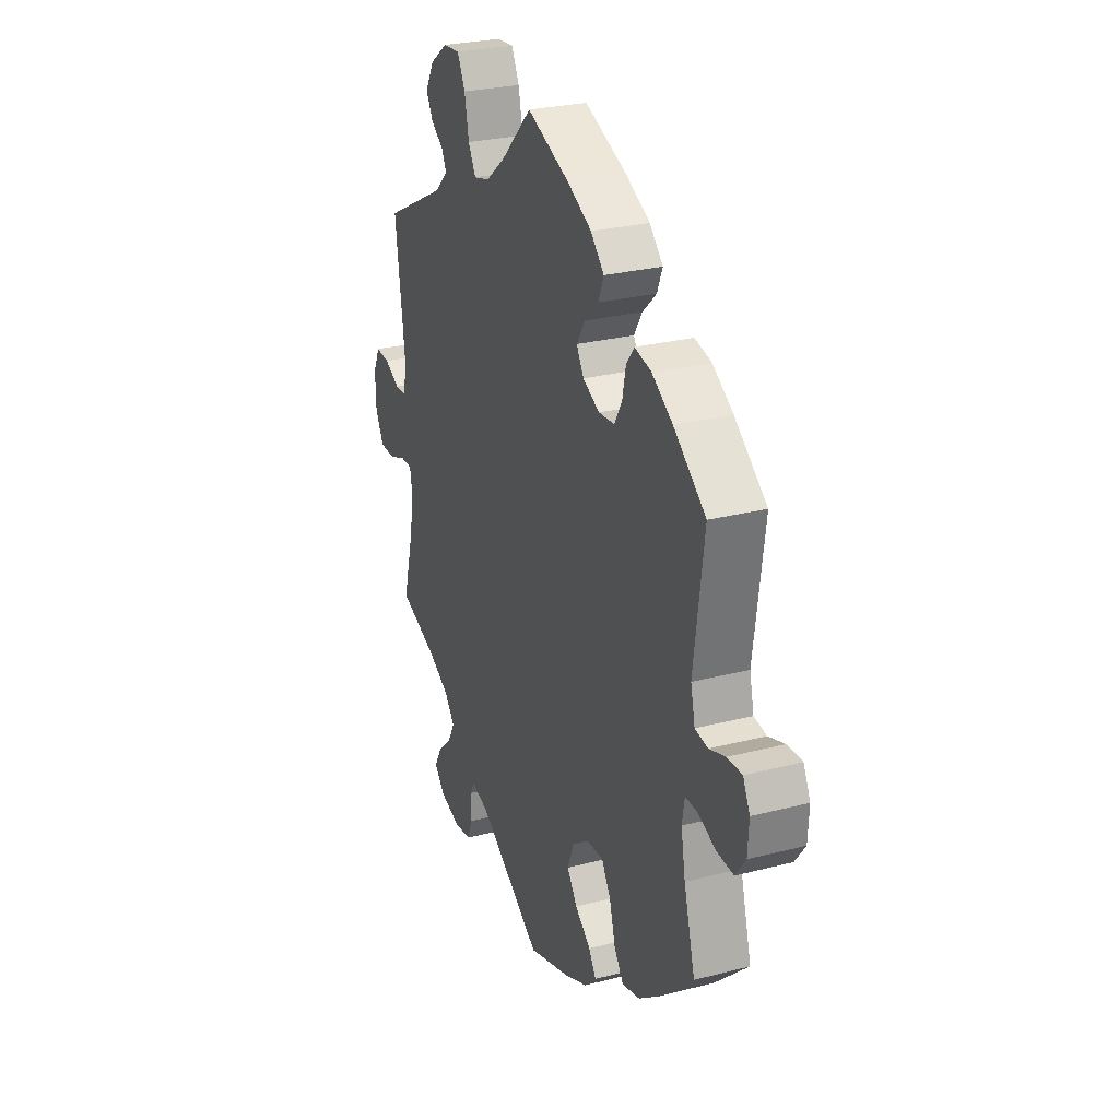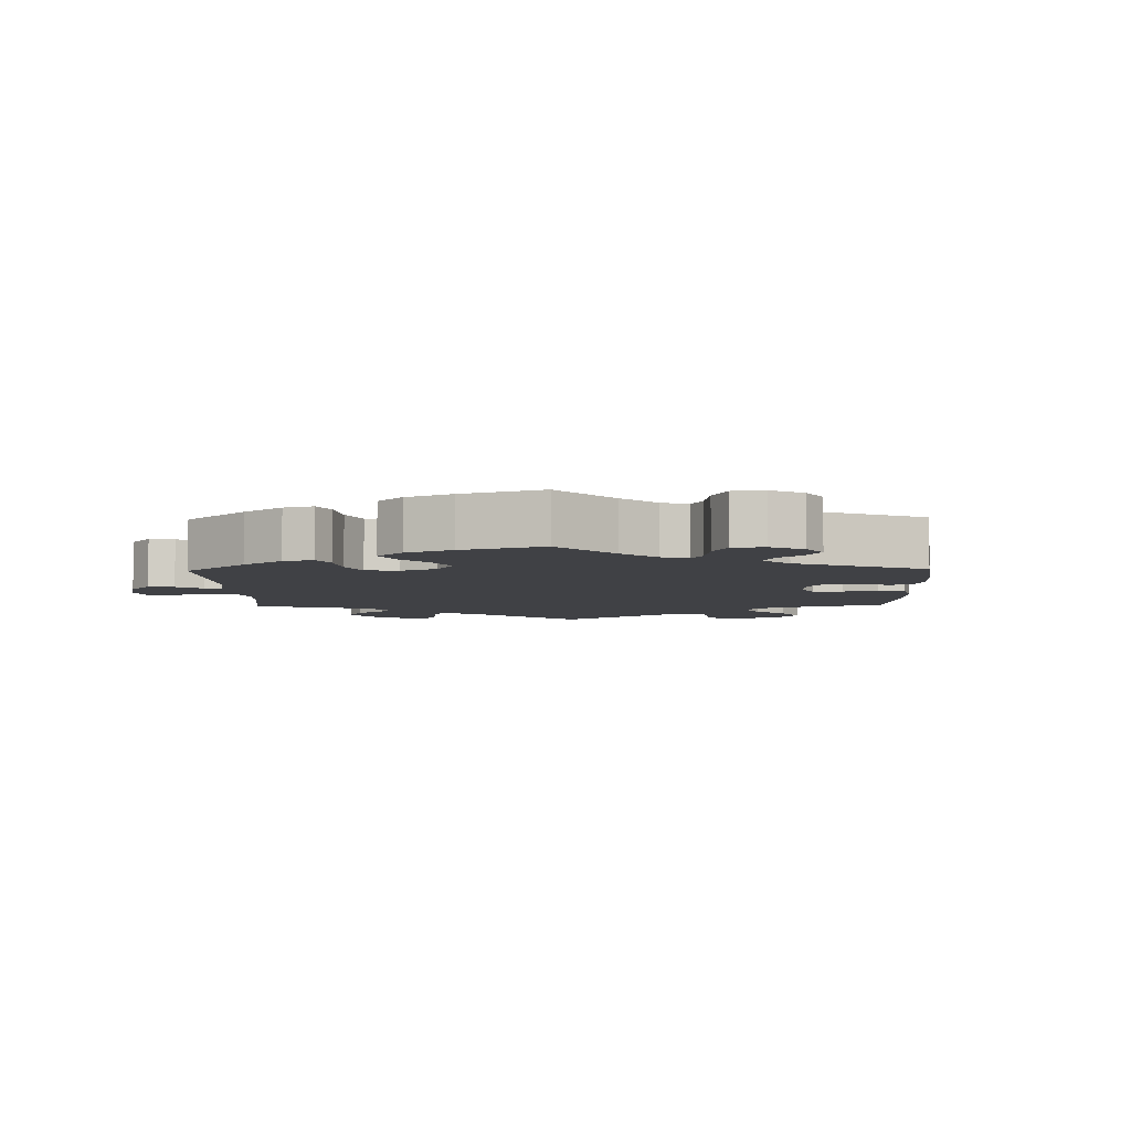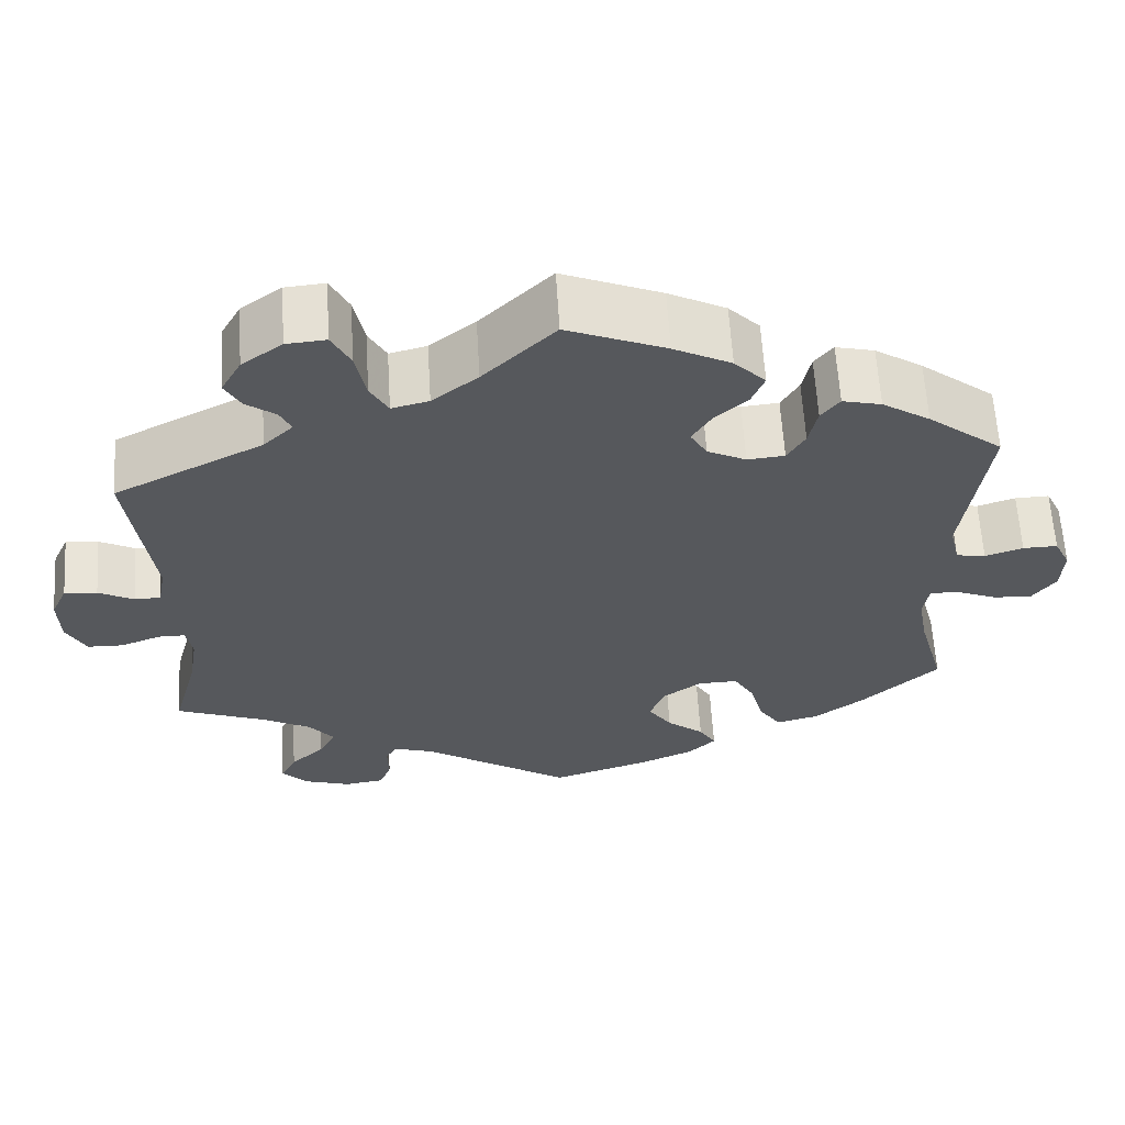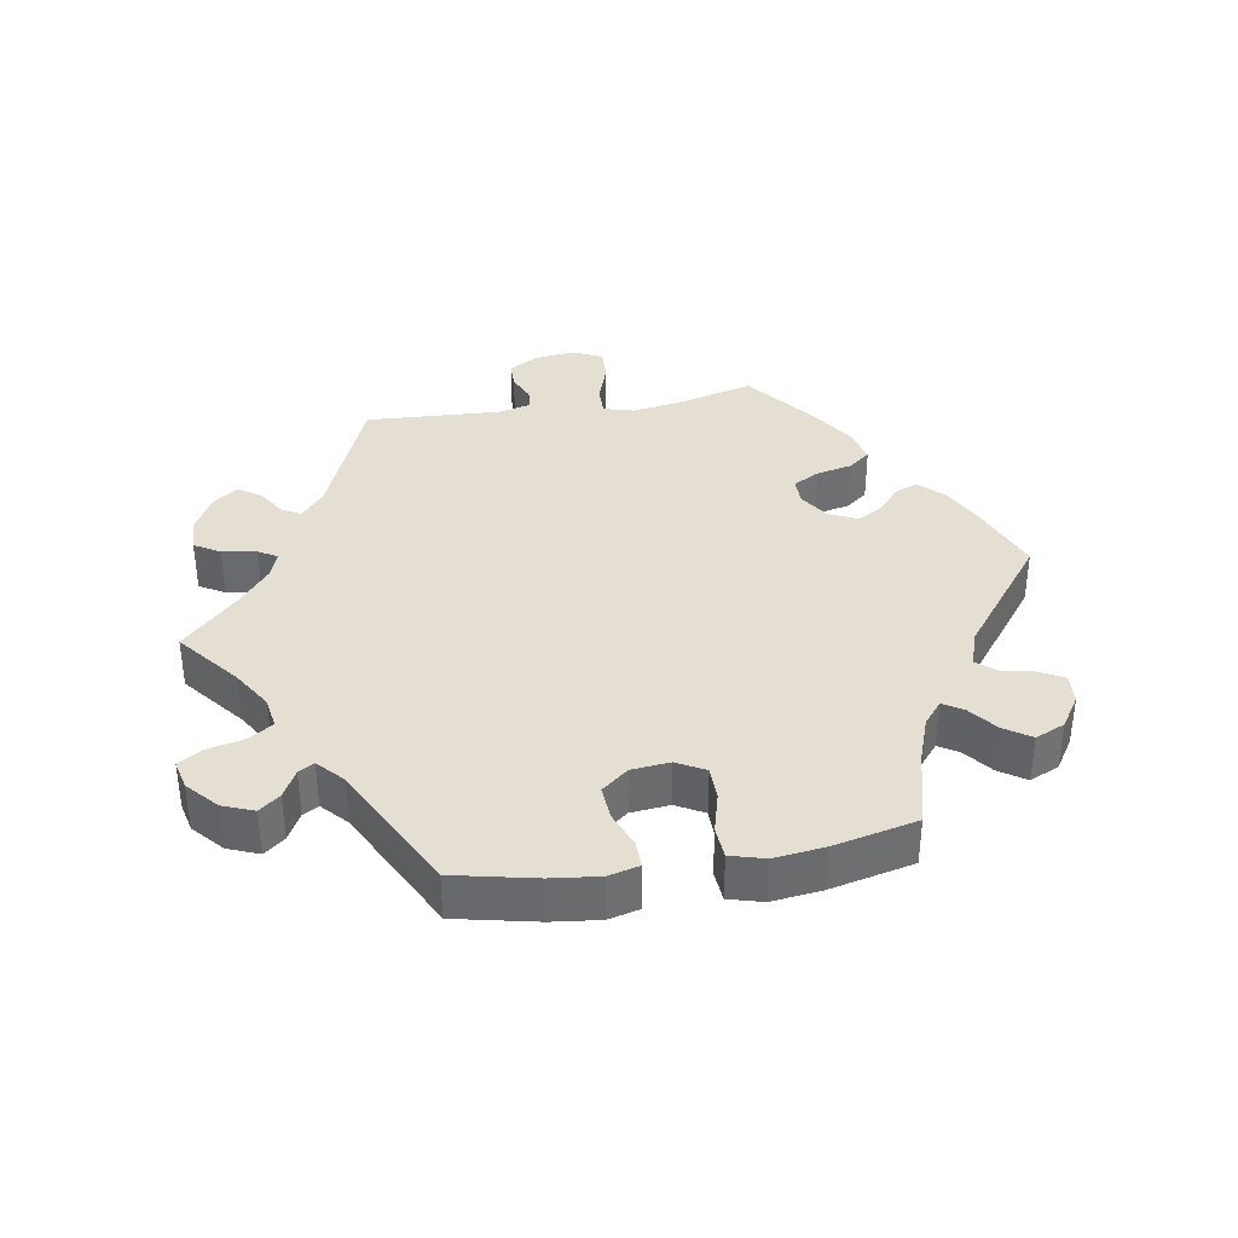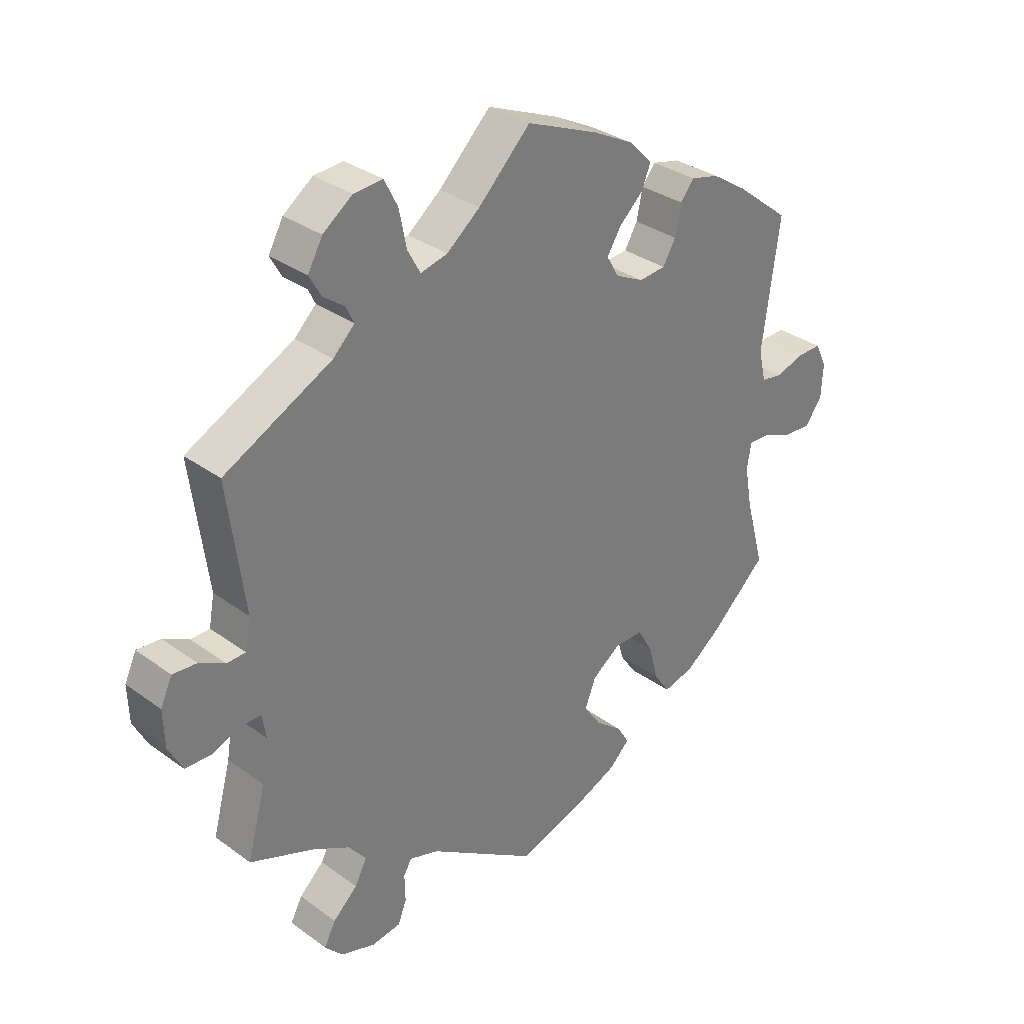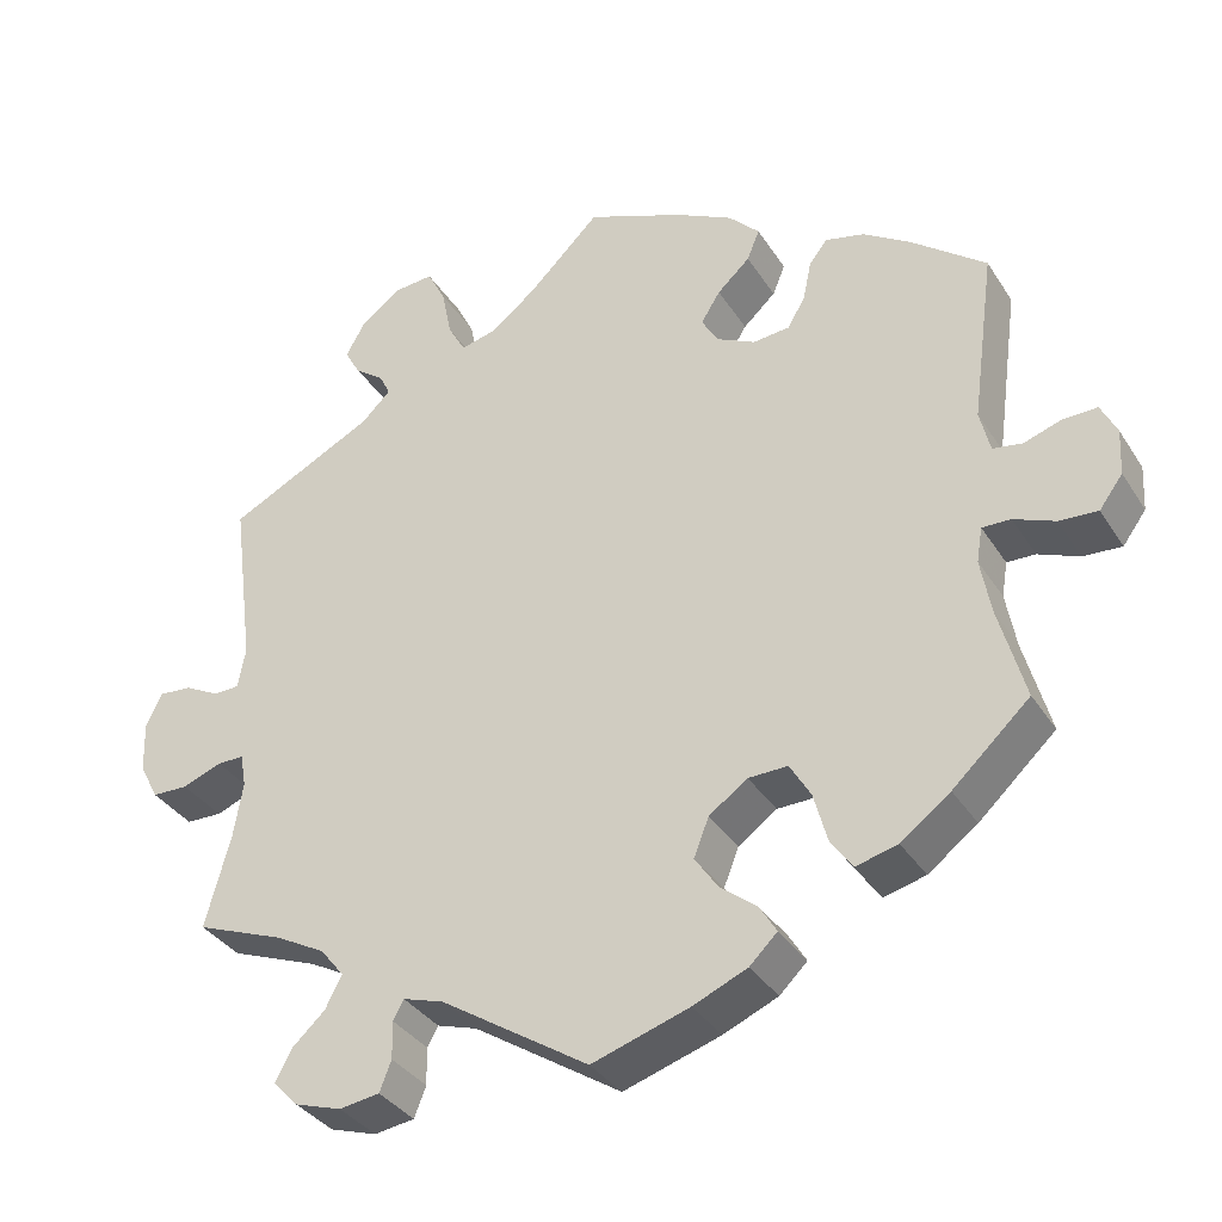
<metadata>
{"format":"obj","ext":"obj","renderer":"f3d","projection":"perspective","resolution":1024,"background":"white","views":[{"elev":27.0,"azim":-111.8,"up":"+Z"},{"elev":-5.8,"azim":-118.6,"up":"+Y"},{"elev":61.9,"azim":176.5,"up":"+Z"},{"elev":37.0,"azim":-159.6,"up":"+Y"},{"elev":32.4,"azim":135.4,"up":"+Z"},{"elev":-35.2,"azim":-151.7,"up":"+Z"}]}
</metadata>
<code>
v -0.412 0.07 0.358
v -0.355 0.07 0.395
v -0.309 0.07 0.406
v -0.287 0.07 0.378
v -0.277 0.07 0.33
v -0.256 0.07 0.294
v -0.212 0.07 0.29
v -0.166 0.07 0.313
v -0.146 0.07 0.347
v -0.169 0.07 0.384
v -0.208 0.07 0.42
v -0.223 0.07 0.457
v -0.186 0.07 0.495
v -0.118 0.07 0.53
v -0.001 0.07 0.578
v 0.084 0.07 0.494
v 0.138 0.07 0.451
v 0.182 0.07 0.44
v 0.203 0.07 0.478
v 0.215 0.07 0.538
v 0.237 0.07 0.581
v 0.284 0.07 0.577
v 0.332 0.07 0.542
v 0.356 0.07 0.499
v 0.337 0.07 0.465
v 0.302 0.07 0.439
v 0.289 0.07 0.412
v 0.324 0.07 0.378
v 0.5 0.07 0.289
v 0.473 0.07 0.082
v 0.482 0.07 0.033
v 0.513 0.07 0.032
v 0.555 0.07 0.054
v 0.594 0.07 0.057
v 0.613 0.07 0.016
v 0.611 0.07 -0.044
v 0.588 0.07 -0.088
v 0.545 0.07 -0.089
v 0.498 0.07 -0.071
v 0.466 0.07 -0.071
v 0.459 0.07 -0.111
v 0.47 0.07 -0.178
v 0.5 0.07 -0.289
v 0.394 0.07 -0.33
v 0.335 0.07 -0.362
v 0.306 0.07 -0.398
v 0.326 0.07 -0.436
v 0.366 0.07 -0.473
v 0.385 0.07 -0.509
v 0.355 0.07 -0.541
v 0.299 0.07 -0.559
v 0.251 0.07 -0.552
v 0.237 0.07 -0.516
v 0.238 0.07 -0.471
v 0.225 0.07 -0.448
v 0.177 0.07 -0.463
v 0 0.07 -0.578
v -0.116 0.07 -0.541
v -0.181 0.07 -0.513
v -0.214 0.07 -0.481
v -0.194 0.07 -0.448
v -0.15 0.07 -0.413
v -0.122 0.07 -0.372
v -0.14 0.07 -0.326
v -0.186 0.07 -0.293
v -0.233 0.07 -0.292
v -0.258 0.07 -0.334
v -0.274 0.07 -0.393
v -0.3 0.07 -0.431
v -0.35 0.07 -0.418
v -0.409 0.07 -0.374
v -0.501 0.07 -0.289
v -0.47 0.07 -0.176
v -0.458 0.07 -0.109
v -0.465 0.07 -0.067
v -0.499 0.07 -0.068
v -0.548 0.07 -0.088
v -0.594 0.07 -0.091
v -0.622 0.07 -0.053
v -0.625 0.07 0.002
v -0.606 0.07 0.041
v -0.565 0.07 0.04
v -0.52 0.07 0.025
v -0.485 0.07 0.031
v -0.473 0.07 0.082
v -0.501 0.07 0.288
v -0.412 0 0.358
v -0.355 0 0.395
v -0.309 0 0.406
v -0.287 0 0.378
v -0.277 0 0.33
v -0.256 0 0.294
v -0.212 0 0.29
v -0.166 0 0.313
v -0.146 0 0.347
v -0.169 0 0.384
v -0.208 0 0.42
v -0.223 0 0.457
v -0.186 0 0.495
v -0.118 0 0.53
v -0.001 0 0.578
v 0.084 0 0.494
v 0.138 0 0.451
v 0.182 0 0.44
v 0.203 0 0.478
v 0.215 0 0.538
v 0.237 0 0.581
v 0.284 0 0.577
v 0.332 0 0.542
v 0.356 0 0.499
v 0.337 0 0.465
v 0.302 0 0.439
v 0.289 0 0.412
v 0.324 0 0.378
v 0.5 0 0.289
v 0.473 0 0.082
v 0.482 0 0.033
v 0.513 0 0.032
v 0.555 0 0.054
v 0.594 0 0.057
v 0.613 0 0.016
v 0.611 0 -0.044
v 0.588 0 -0.088
v 0.545 0 -0.089
v 0.498 0 -0.071
v 0.466 0 -0.071
v 0.459 0 -0.111
v 0.47 0 -0.178
v 0.5 0 -0.289
v 0.394 0 -0.33
v 0.335 0 -0.362
v 0.306 0 -0.398
v 0.326 0 -0.436
v 0.366 0 -0.473
v 0.385 0 -0.509
v 0.355 0 -0.541
v 0.299 0 -0.559
v 0.251 0 -0.552
v 0.237 0 -0.516
v 0.238 0 -0.471
v 0.225 0 -0.448
v 0.177 0 -0.463
v 0 0 -0.578
v -0.116 0 -0.541
v -0.181 0 -0.513
v -0.214 0 -0.481
v -0.194 0 -0.448
v -0.15 0 -0.413
v -0.122 0 -0.372
v -0.14 0 -0.326
v -0.186 0 -0.293
v -0.233 0 -0.292
v -0.258 0 -0.334
v -0.274 0 -0.393
v -0.3 0 -0.431
v -0.35 0 -0.418
v -0.409 0 -0.374
v -0.501 0 -0.289
v -0.47 0 -0.176
v -0.458 0 -0.109
v -0.465 0 -0.067
v -0.499 0 -0.068
v -0.548 0 -0.088
v -0.594 0 -0.091
v -0.622 0 -0.053
v -0.625 0 0.002
v -0.606 0 0.041
v -0.565 0 0.04
v -0.52 0 0.025
v -0.485 0 0.031
v -0.473 0 0.082
v -0.501 0 0.288
f 85 86 1 2
f 84 85 2 3
f 80 81 82 83
f 80 83 84
f 79 80 84
f 76 77 78 79
f 75 76 79 84
f 70 71 72 73
f 70 73 74
f 67 68 69 70
f 66 67 70 74
f 65 66 74 75
f 59 60 61 62
f 59 62 63
f 56 57 58 59
f 55 56 59 63
f 51 52 53 54
f 51 54 55
f 50 51 55
f 47 48 49 50
f 46 47 50 55
f 45 46 55 63
f 42 43 44
f 41 42 44 45
f 40 41 45 63
f 36 37 38 39
f 36 39 40
f 35 36 40
f 32 33 34 35
f 31 32 35 40
f 30 31 40 63
f 28 29 30 63
f 23 24 25 26
f 23 26 27
f 22 23 27
f 19 20 21 22
f 18 19 22 27
f 17 18 27 28
f 13 14 15 16
f 13 16 17
f 10 11 12 13
f 9 10 13 17
f 8 9 17 28
f 84 3 4 5
f 84 5 6
f 64 65 75 84
f 64 84 6 7
f 28 63 64
f 7 8 28 64
f 88 87 172 171
f 89 88 171 170
f 169 168 167 166
f 170 169 166
f 170 166 165
f 165 164 163 162
f 170 165 162 161
f 159 158 157 156
f 160 159 156
f 156 155 154 153
f 160 156 153 152
f 161 160 152 151
f 148 147 146 145
f 149 148 145
f 145 144 143 142
f 149 145 142 141
f 140 139 138 137
f 141 140 137
f 141 137 136
f 136 135 134 133
f 141 136 133 132
f 149 141 132 131
f 130 129 128
f 131 130 128 127
f 149 131 127 126
f 125 124 123 122
f 126 125 122
f 126 122 121
f 121 120 119 118
f 126 121 118 117
f 149 126 117 116
f 149 116 115 114
f 112 111 110 109
f 113 112 109
f 113 109 108
f 108 107 106 105
f 113 108 105 104
f 114 113 104 103
f 102 101 100 99
f 103 102 99
f 99 98 97 96
f 103 99 96 95
f 114 103 95 94
f 91 90 89 170
f 92 91 170
f 170 161 151 150
f 93 92 170 150
f 150 149 114
f 150 114 94 93
f 1 87 88 2
f 2 88 89 3
f 3 89 90 4
f 4 90 91 5
f 5 91 92 6
f 6 92 93 7
f 7 93 94 8
f 8 94 95 9
f 9 95 96 10
f 10 96 97 11
f 11 97 98 12
f 12 98 99 13
f 13 99 100 14
f 14 100 101 15
f 15 101 102 16
f 16 102 103 17
f 17 103 104 18
f 18 104 105 19
f 19 105 106 20
f 20 106 107 21
f 21 107 108 22
f 22 108 109 23
f 23 109 110 24
f 24 110 111 25
f 25 111 112 26
f 26 112 113 27
f 27 113 114 28
f 28 114 115 29
f 29 115 116 30
f 30 116 117 31
f 31 117 118 32
f 32 118 119 33
f 33 119 120 34
f 34 120 121 35
f 35 121 122 36
f 36 122 123 37
f 37 123 124 38
f 38 124 125 39
f 39 125 126 40
f 40 126 127 41
f 41 127 128 42
f 42 128 129 43
f 43 129 130 44
f 44 130 131 45
f 45 131 132 46
f 46 132 133 47
f 47 133 134 48
f 48 134 135 49
f 49 135 136 50
f 50 136 137 51
f 51 137 138 52
f 52 138 139 53
f 53 139 140 54
f 54 140 141 55
f 55 141 142 56
f 56 142 143 57
f 57 143 144 58
f 58 144 145 59
f 59 145 146 60
f 60 146 147 61
f 61 147 148 62
f 62 148 149 63
f 63 149 150 64
f 64 150 151 65
f 65 151 152 66
f 66 152 153 67
f 67 153 154 68
f 68 154 155 69
f 69 155 156 70
f 70 156 157 71
f 71 157 158 72
f 72 158 159 73
f 73 159 160 74
f 74 160 161 75
f 75 161 162 76
f 76 162 163 77
f 77 163 164 78
f 78 164 165 79
f 79 165 166 80
f 80 166 167 81
f 81 167 168 82
f 82 168 169 83
f 83 169 170 84
f 84 170 171 85
f 85 171 172 86
f 86 172 87 1

</code>
